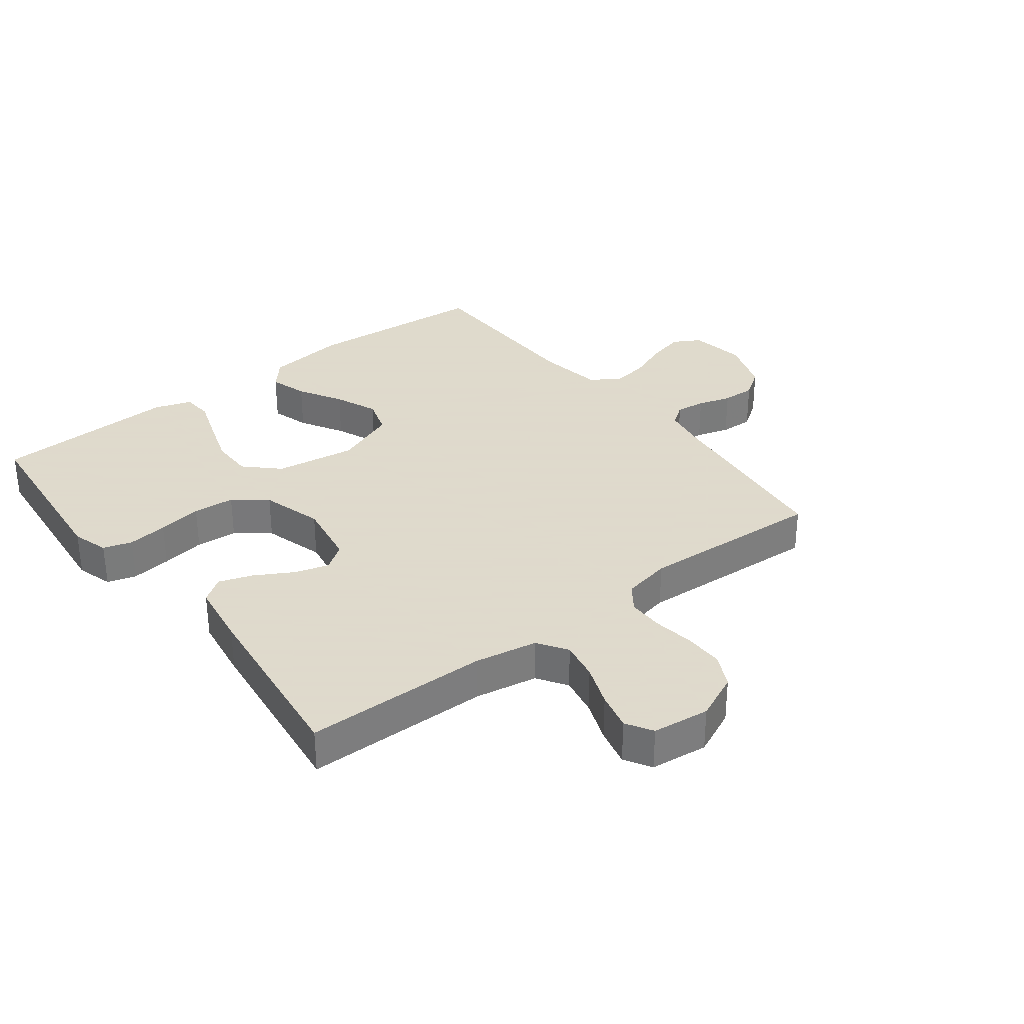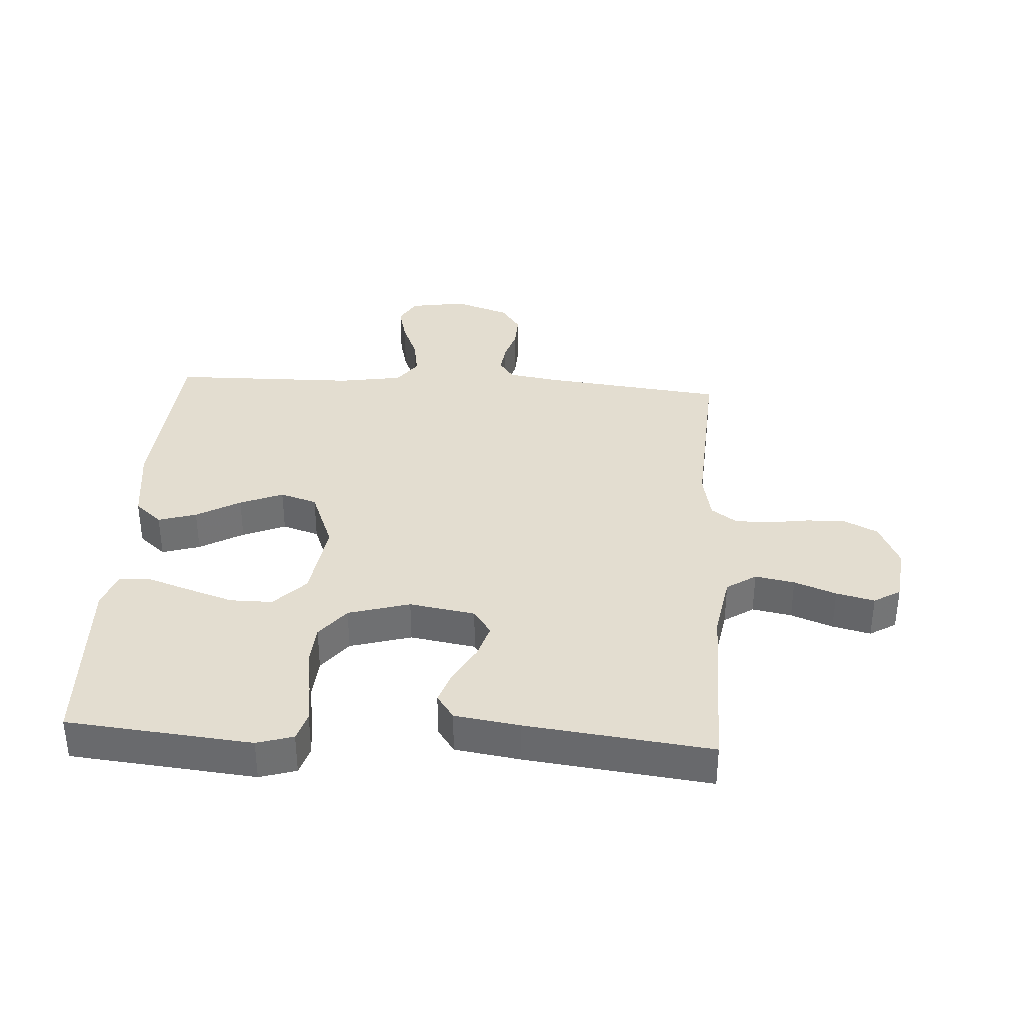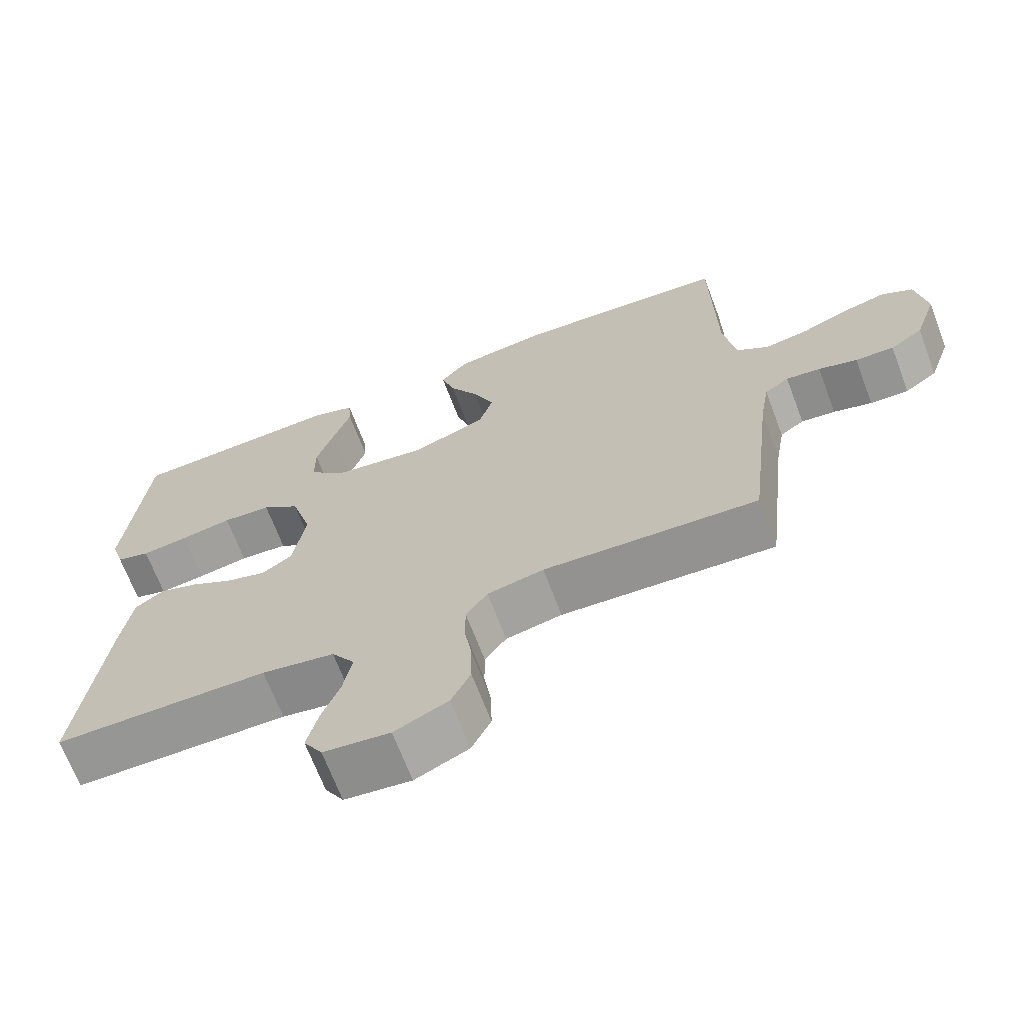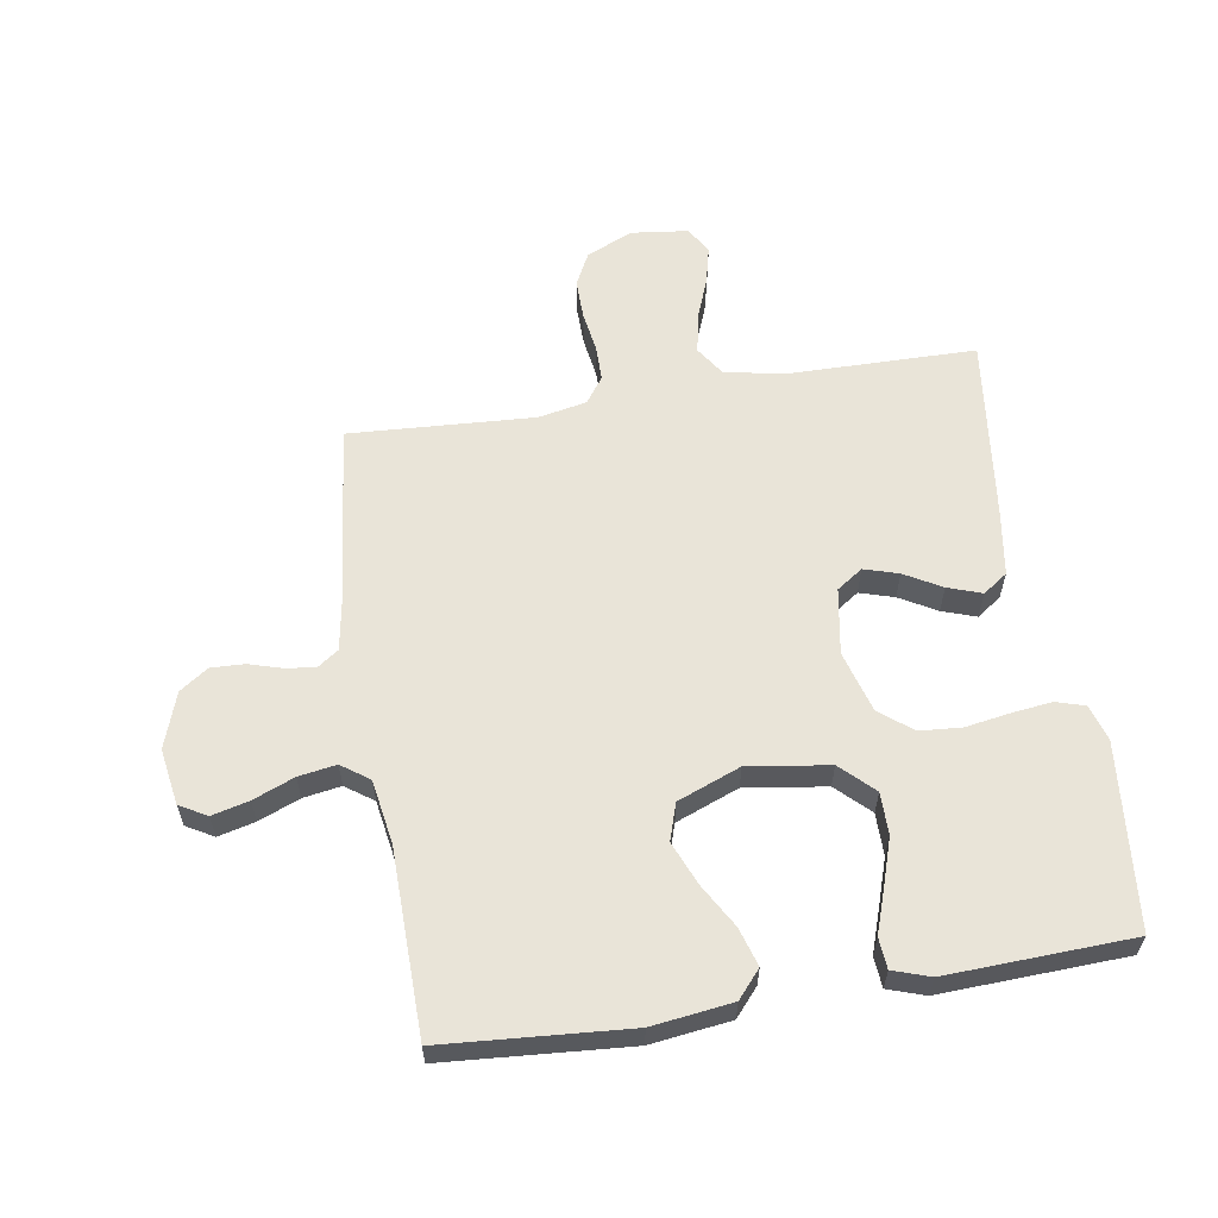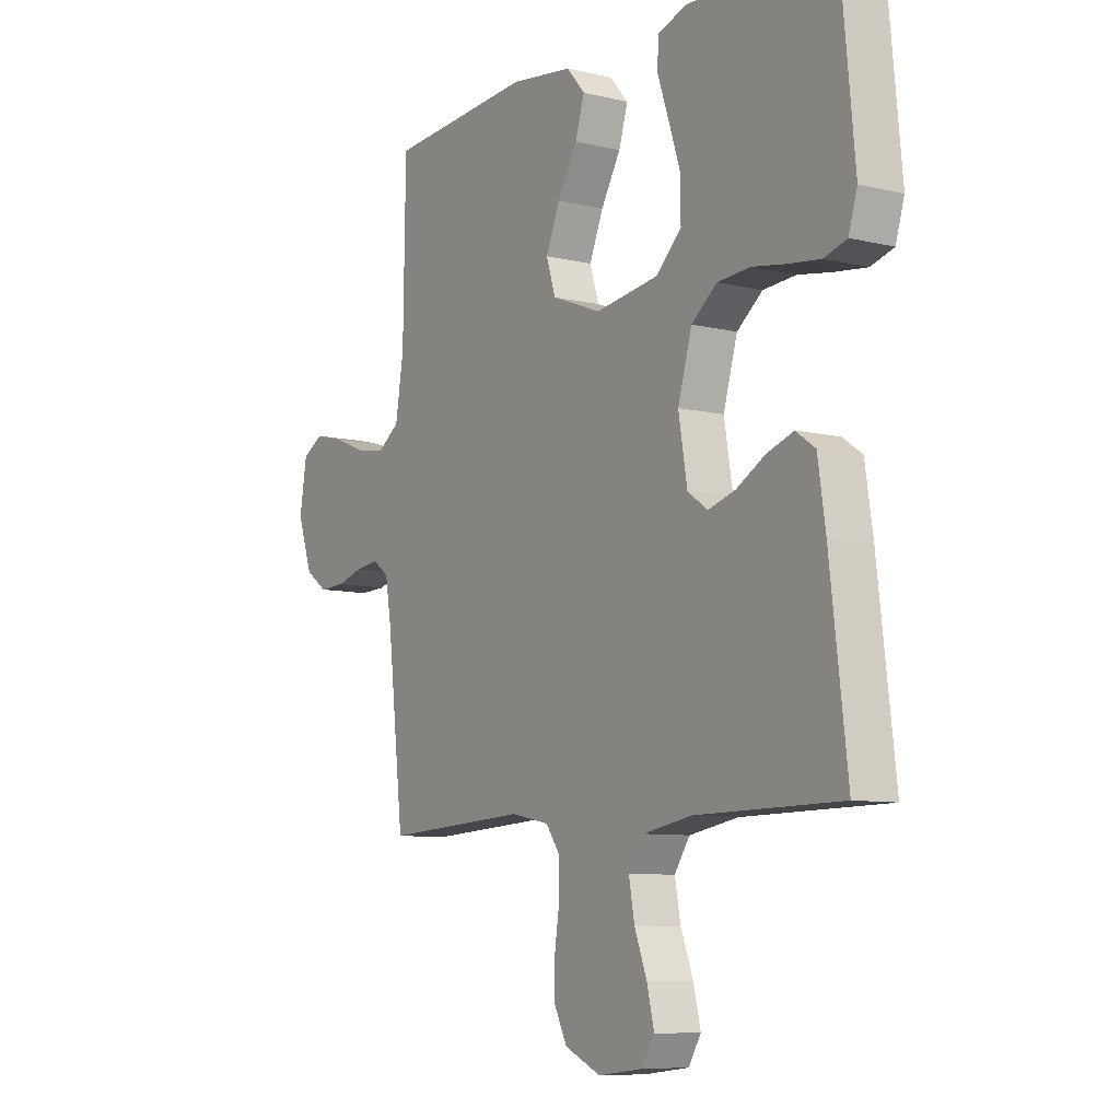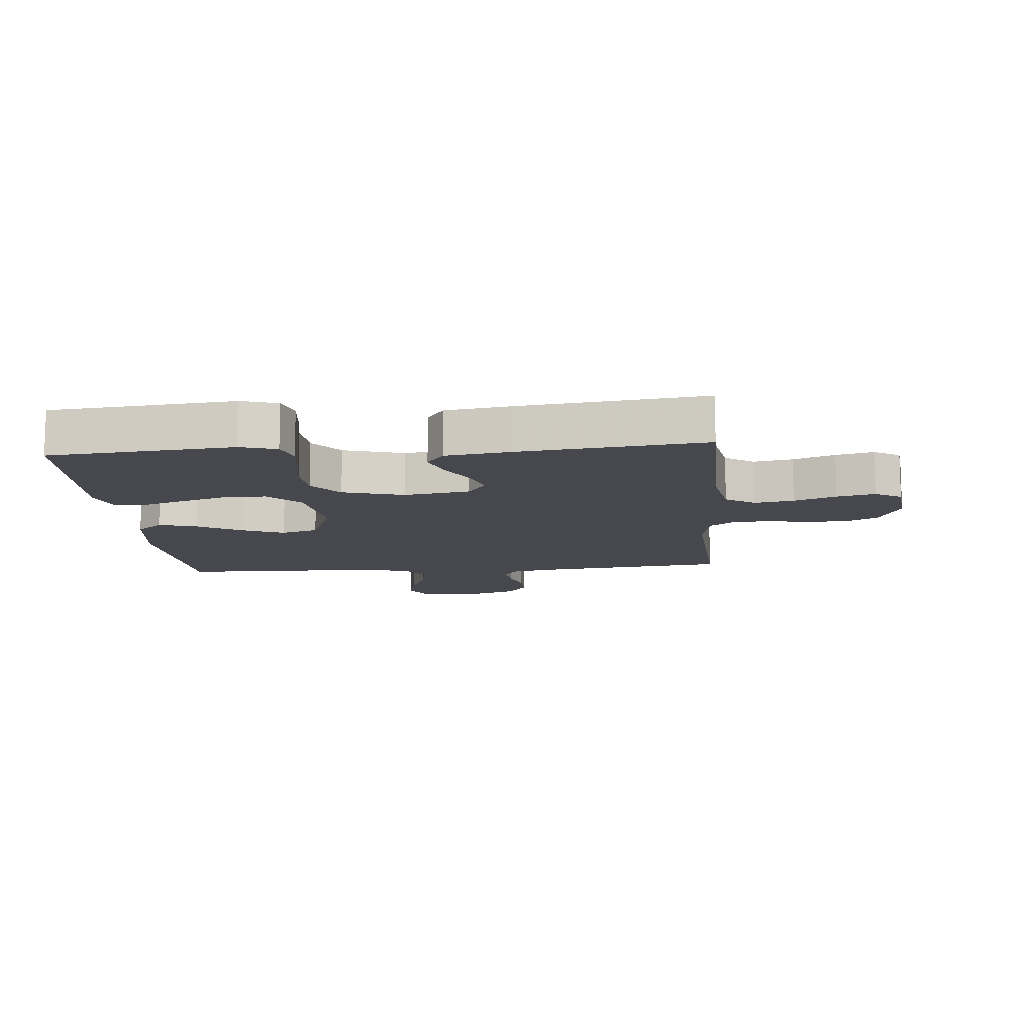
<metadata>
{"format":"obj","ext":"obj","renderer":"f3d","projection":"perspective","resolution":1024,"background":"white","views":[{"elev":32.4,"azim":142.5,"up":"+Y"},{"elev":35.6,"azim":93.6,"up":"+Y"},{"elev":-68.0,"azim":-159.3,"up":"+Z"},{"elev":60.0,"azim":-9.1,"up":"+Y"},{"elev":-8.4,"azim":56.7,"up":"+Z"},{"elev":-11.7,"azim":94.9,"up":"+Y"}]}
</metadata>
<code>
v -0.5 0.07 -0.5
v -0.534 0.07 -0.2
v -0.547 0.07 -0.122
v -0.581 0.07 -0.098
v -0.629 0.07 -0.104
v -0.683 0.07 -0.12
v -0.737 0.07 -0.122
v -0.783 0.07 -0.09
v -0.814 0.07 0
v -0.799 0.07 0.091
v -0.755 0.07 0.116
v -0.695 0.07 0.101
v -0.628 0.07 0.074
v -0.567 0.07 0.064
v -0.522 0.07 0.096
v -0.505 0.07 0.2
v -0.5 0.07 0.5
v -0.2 0.07 0.522
v -0.07 0.07 0.505
v -0.032 0.07 0.461
v -0.051 0.07 0.399
v -0.092 0.07 0.328
v -0.121 0.07 0.258
v -0.102 0.07 0.198
v 0 0.07 0.158
v 0.132 0.07 0.177
v 0.185 0.07 0.228
v 0.185 0.07 0.297
v 0.16 0.07 0.373
v 0.136 0.07 0.443
v 0.14 0.07 0.493
v 0.2 0.07 0.513
v 0.5 0.07 0.5
v 0.529 0.07 0.2
v 0.511 0.07 0.141
v 0.464 0.07 0.127
v 0.399 0.07 0.135
v 0.327 0.07 0.147
v 0.259 0.07 0.142
v 0.206 0.07 0.1
v 0.177 0.07 0
v 0.195 0.07 -0.107
v 0.237 0.07 -0.136
v 0.293 0.07 -0.119
v 0.353 0.07 -0.085
v 0.408 0.07 -0.066
v 0.448 0.07 -0.094
v 0.464 0.07 -0.2
v 0.5 0.07 -0.5
v 0.2 0.07 -0.503
v 0.098 0.07 -0.521
v 0.066 0.07 -0.569
v 0.078 0.07 -0.633
v 0.104 0.07 -0.701
v 0.119 0.07 -0.763
v 0.093 0.07 -0.806
v 0 0.07 -0.817
v -0.075 0.07 -0.783
v -0.102 0.07 -0.729
v -0.101 0.07 -0.665
v -0.091 0.07 -0.599
v -0.091 0.07 -0.541
v -0.121 0.07 -0.499
v -0.2 0.07 -0.483
v -0.5 0 -0.5
v -0.534 0 -0.2
v -0.547 0 -0.122
v -0.581 0 -0.098
v -0.629 0 -0.104
v -0.683 0 -0.12
v -0.737 0 -0.122
v -0.783 0 -0.09
v -0.814 0 0
v -0.799 0 0.091
v -0.755 0 0.116
v -0.695 0 0.101
v -0.628 0 0.074
v -0.567 0 0.064
v -0.522 0 0.096
v -0.505 0 0.2
v -0.5 0 0.5
v -0.2 0 0.522
v -0.07 0 0.505
v -0.032 0 0.461
v -0.051 0 0.399
v -0.092 0 0.328
v -0.121 0 0.258
v -0.102 0 0.198
v 0 0 0.158
v 0.132 0 0.177
v 0.185 0 0.228
v 0.185 0 0.297
v 0.16 0 0.373
v 0.136 0 0.443
v 0.14 0 0.493
v 0.2 0 0.513
v 0.5 0 0.5
v 0.529 0 0.2
v 0.511 0 0.141
v 0.464 0 0.127
v 0.399 0 0.135
v 0.327 0 0.147
v 0.259 0 0.142
v 0.206 0 0.1
v 0.177 0 0
v 0.195 0 -0.107
v 0.237 0 -0.136
v 0.293 0 -0.119
v 0.353 0 -0.085
v 0.408 0 -0.066
v 0.448 0 -0.094
v 0.464 0 -0.2
v 0.5 0 -0.5
v 0.2 0 -0.503
v 0.098 0 -0.521
v 0.066 0 -0.569
v 0.078 0 -0.633
v 0.104 0 -0.701
v 0.119 0 -0.763
v 0.093 0 -0.806
v 0 0 -0.817
v -0.075 0 -0.783
v -0.102 0 -0.729
v -0.101 0 -0.665
v -0.091 0 -0.599
v -0.091 0 -0.541
v -0.121 0 -0.499
v -0.2 0 -0.483
f 58 59 60 61
f 58 61 62
f 57 58 62
f 56 57 62
f 53 54 55 56
f 52 53 56 62
f 51 52 62 63
f 47 48 49 50
f 44 45 46 47
f 43 44 47 50
f 42 43 50 51
f 35 36 37 38
f 33 34 35 38
f 33 38 39
f 32 33 39 40
f 29 30 31 32
f 28 29 32
f 27 28 32 40
f 19 20 21 22
f 19 22 23
f 16 17 18 19
f 15 16 19 23
f 14 15 23 24
f 10 11 12 13
f 10 13 14
f 9 10 14
f 8 9 14
f 5 6 7 8
f 4 5 8 14
f 3 4 14 24
f 64 1 2
f 41 42 51 63
f 26 27 40 41
f 25 26 41 63
f 24 25 63 64
f 2 3 24 64
f 125 124 123 122
f 126 125 122
f 126 122 121
f 126 121 120
f 120 119 118 117
f 126 120 117 116
f 127 126 116 115
f 114 113 112 111
f 111 110 109 108
f 114 111 108 107
f 115 114 107 106
f 102 101 100 99
f 102 99 98 97
f 103 102 97
f 104 103 97 96
f 96 95 94 93
f 96 93 92
f 104 96 92 91
f 86 85 84 83
f 87 86 83
f 83 82 81 80
f 87 83 80 79
f 88 87 79 78
f 77 76 75 74
f 78 77 74
f 78 74 73
f 78 73 72
f 72 71 70 69
f 78 72 69 68
f 88 78 68 67
f 66 65 128
f 127 115 106 105
f 105 104 91 90
f 127 105 90 89
f 128 127 89 88
f 128 88 67 66
f 1 65 66 2
f 2 66 67 3
f 3 67 68 4
f 4 68 69 5
f 5 69 70 6
f 6 70 71 7
f 7 71 72 8
f 8 72 73 9
f 9 73 74 10
f 10 74 75 11
f 11 75 76 12
f 12 76 77 13
f 13 77 78 14
f 14 78 79 15
f 15 79 80 16
f 16 80 81 17
f 17 81 82 18
f 18 82 83 19
f 19 83 84 20
f 20 84 85 21
f 21 85 86 22
f 22 86 87 23
f 23 87 88 24
f 24 88 89 25
f 25 89 90 26
f 26 90 91 27
f 27 91 92 28
f 28 92 93 29
f 29 93 94 30
f 30 94 95 31
f 31 95 96 32
f 32 96 97 33
f 33 97 98 34
f 34 98 99 35
f 35 99 100 36
f 36 100 101 37
f 37 101 102 38
f 38 102 103 39
f 39 103 104 40
f 40 104 105 41
f 41 105 106 42
f 42 106 107 43
f 43 107 108 44
f 44 108 109 45
f 45 109 110 46
f 46 110 111 47
f 47 111 112 48
f 48 112 113 49
f 49 113 114 50
f 50 114 115 51
f 51 115 116 52
f 52 116 117 53
f 53 117 118 54
f 54 118 119 55
f 55 119 120 56
f 56 120 121 57
f 57 121 122 58
f 58 122 123 59
f 59 123 124 60
f 60 124 125 61
f 61 125 126 62
f 62 126 127 63
f 63 127 128 64
f 64 128 65 1

</code>
